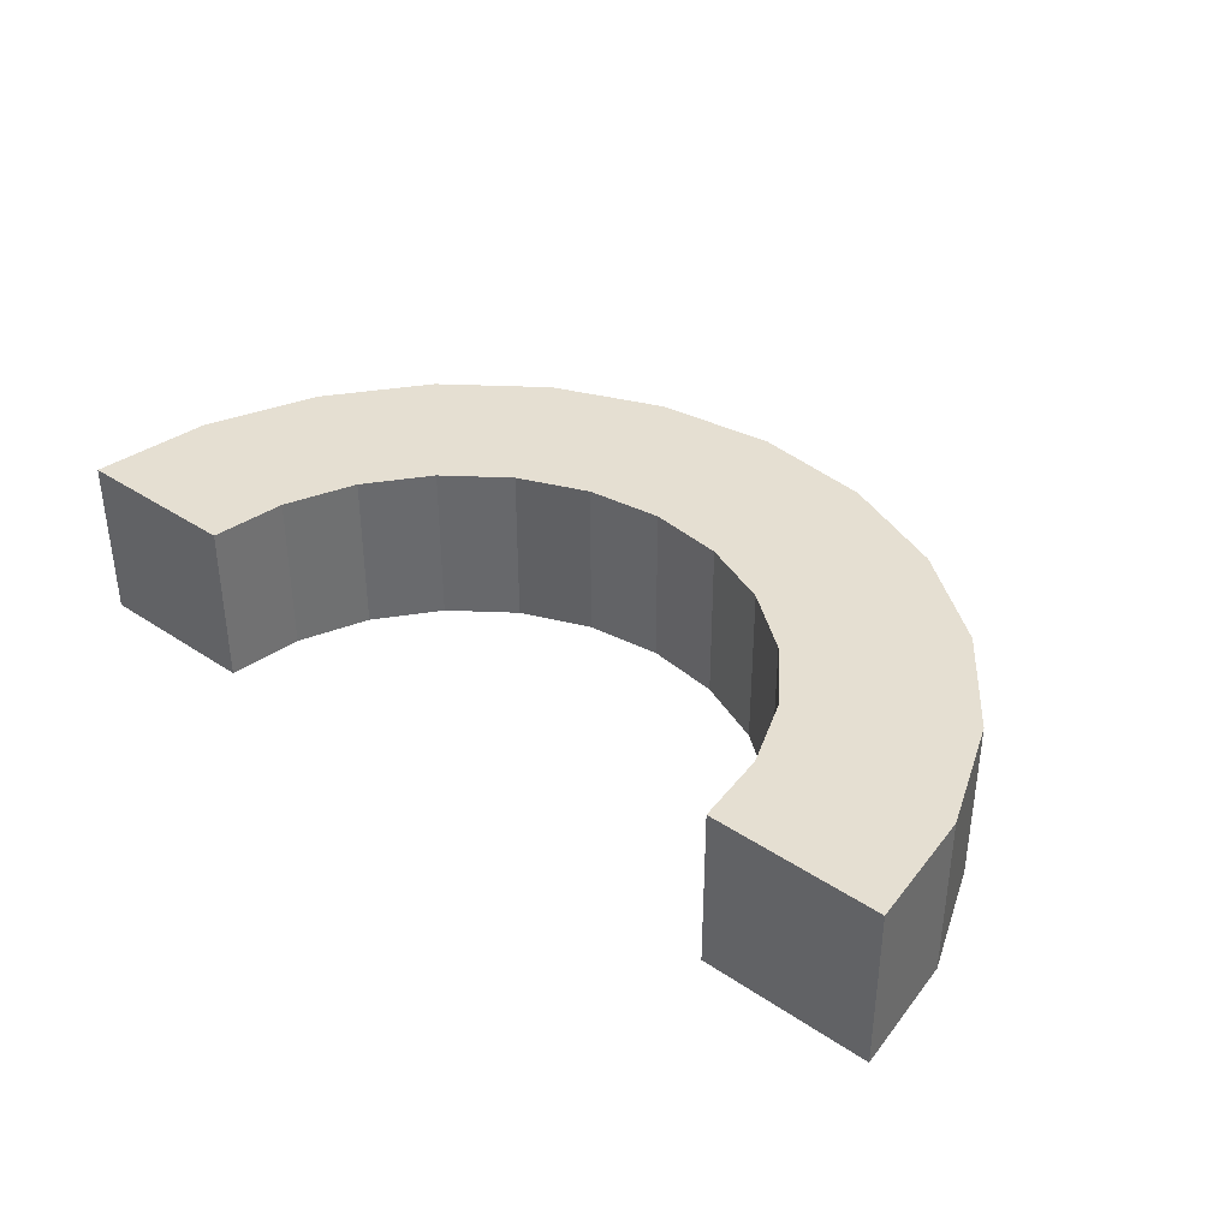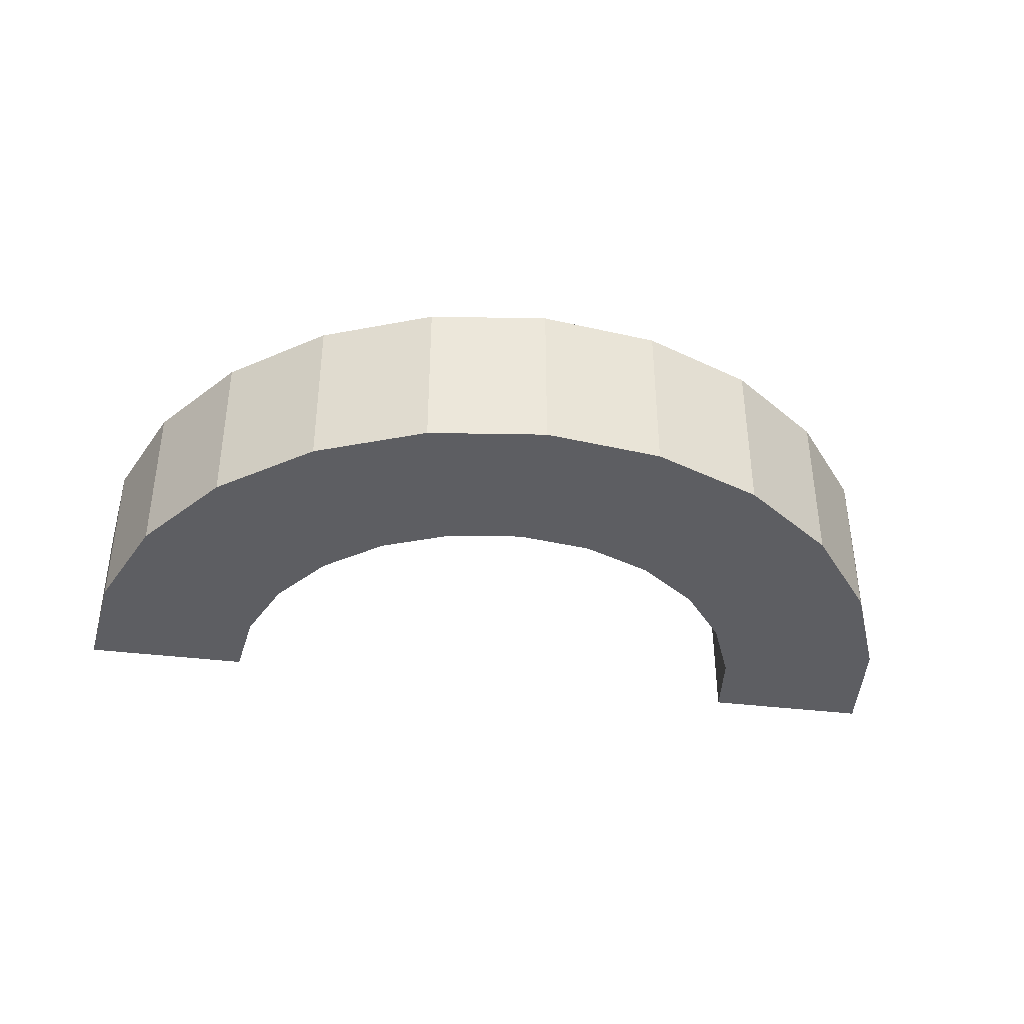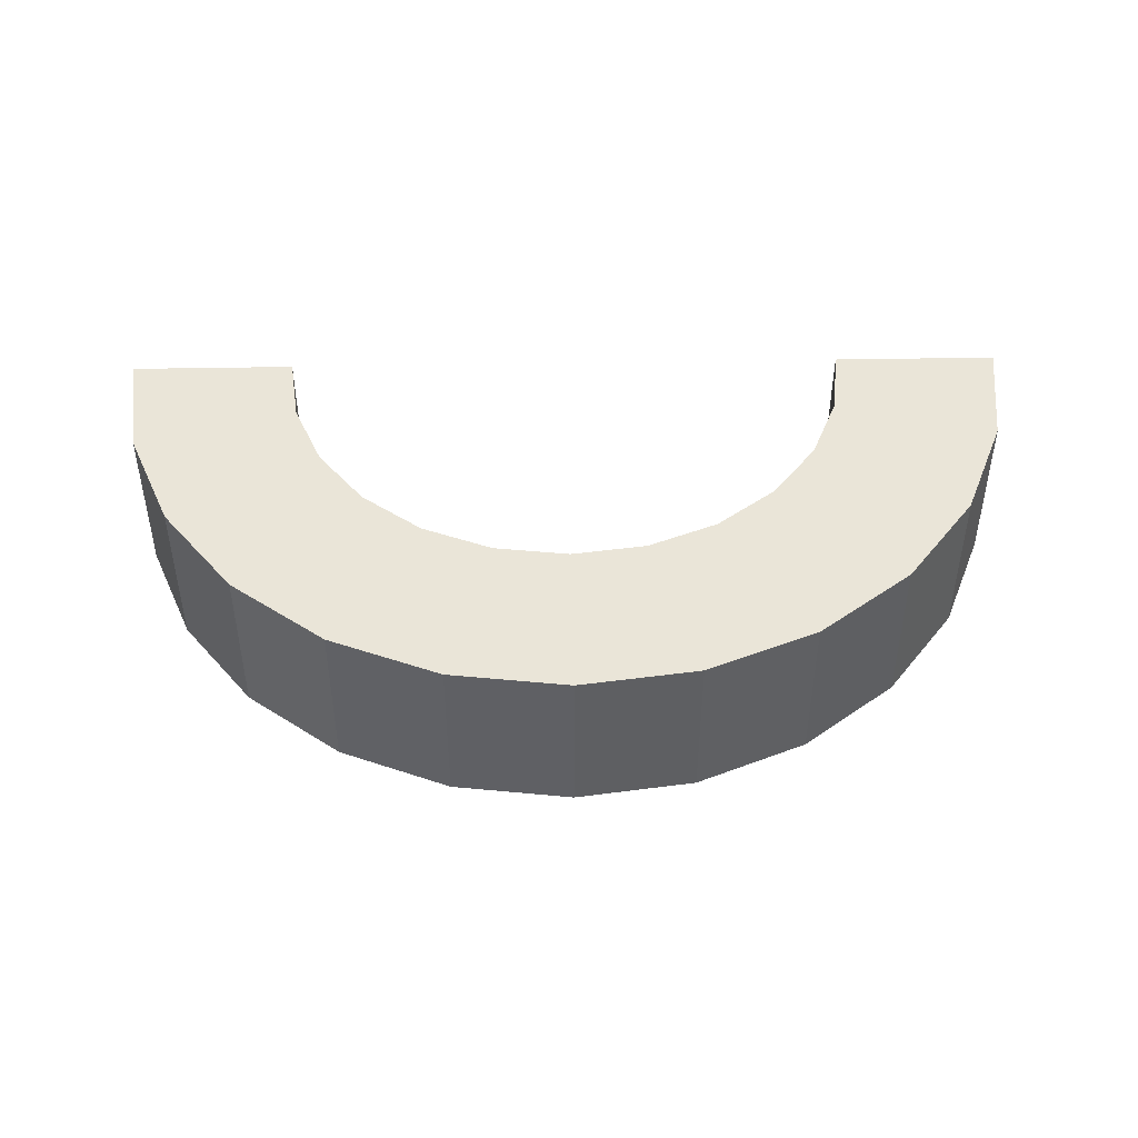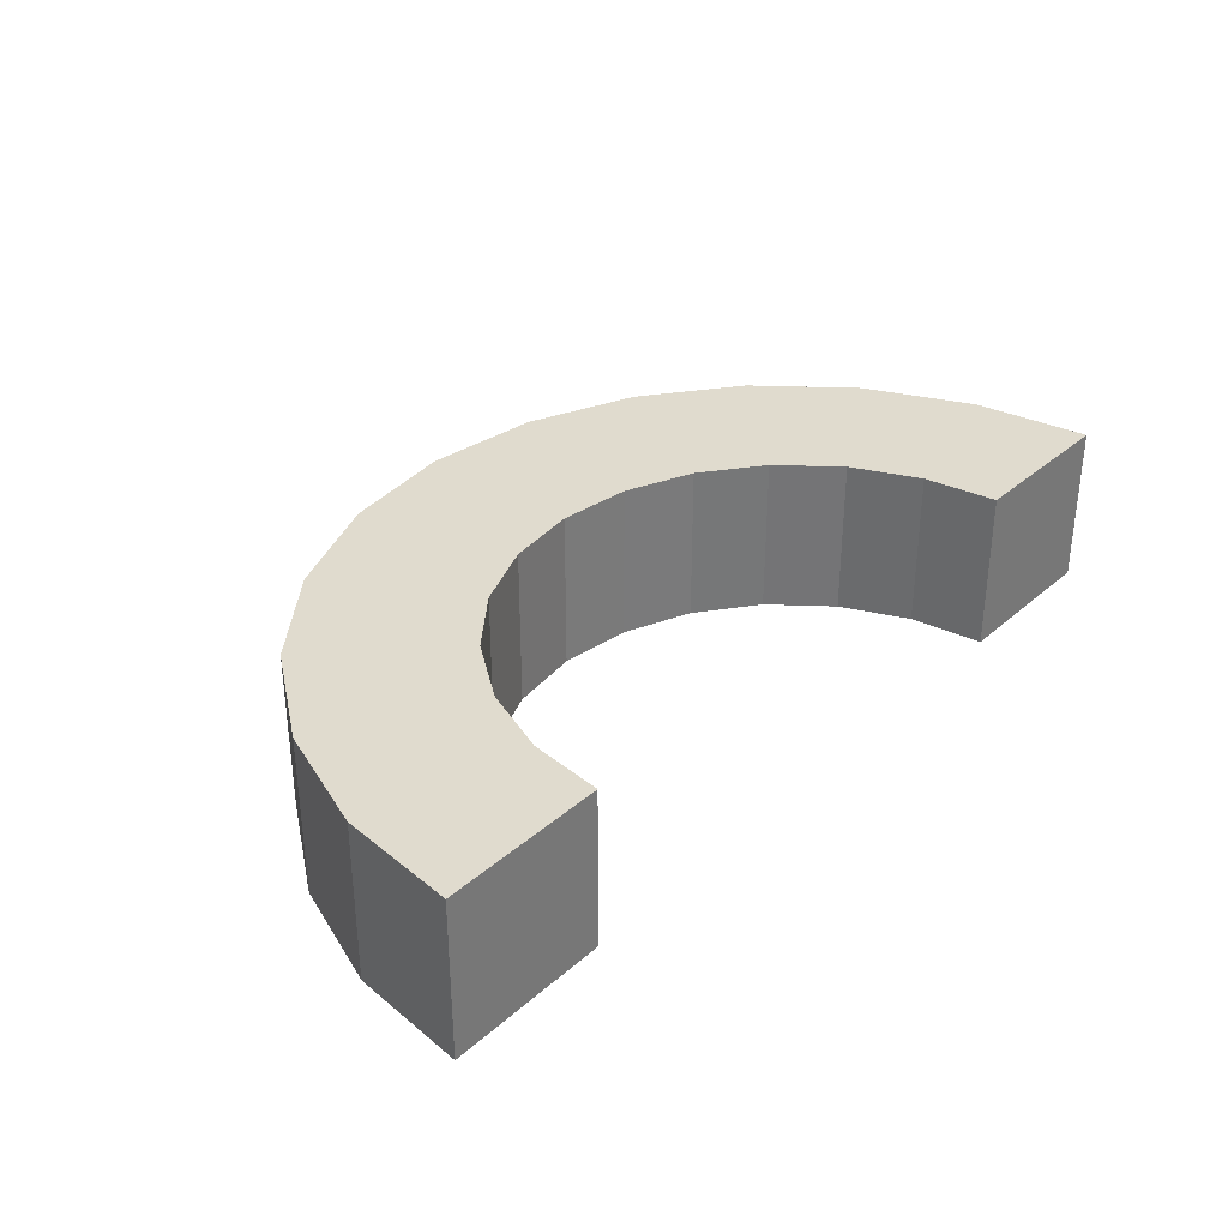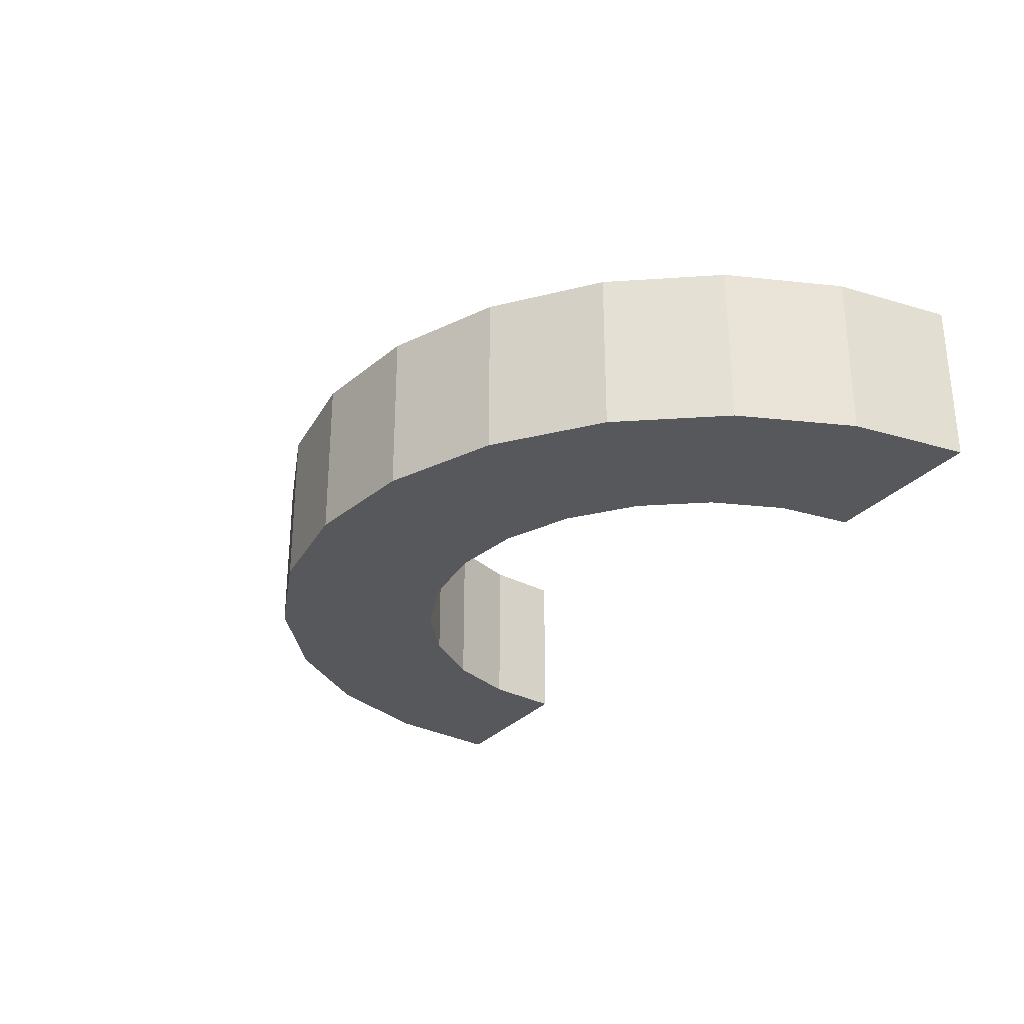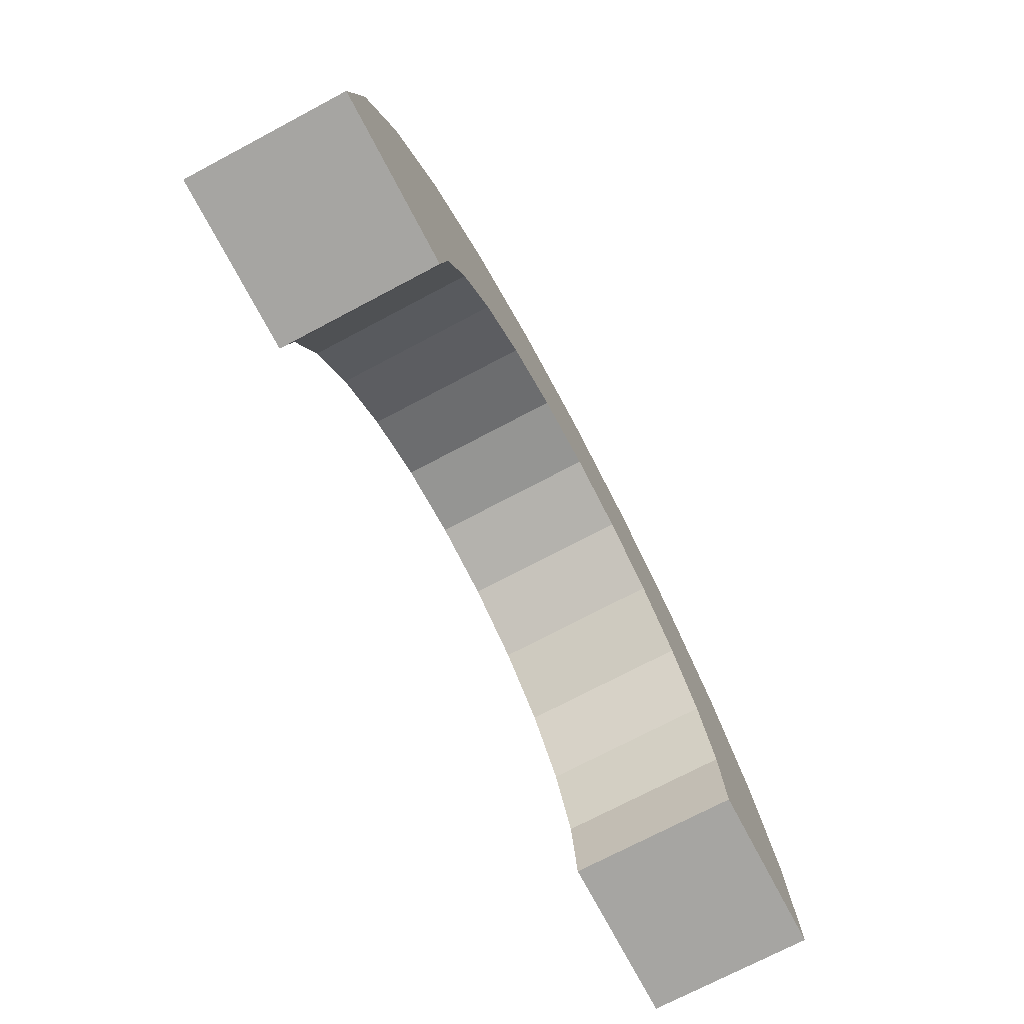
<metadata>
{"format":"obj","ext":"obj","renderer":"f3d","projection":"perspective","resolution":1024,"background":"white","views":[{"elev":37.3,"azim":40.6,"up":"+Z"},{"elev":-38.4,"azim":171.2,"up":"+Z"},{"elev":45.1,"azim":178.8,"up":"+Z"},{"elev":33.4,"azim":-49.7,"up":"+Z"},{"elev":-28.6,"azim":-121.7,"up":"+Z"},{"elev":-73.7,"azim":-62.2,"up":"+Y"}]}
</metadata>
<code>
g overheadRoundColored
v -9.172 4.172 0
v -10.11 2.95 0
v -9.172 4.172 3.3
v -10.11 2.95 3.3
v -10.7 1.527 0
v -10.7 1.527 3.3
v -3.473 5.699 3.3
v -5 5.9 3.3
v -2.584 9.016 3.3
v -7.416 9.016 3.3
v -6.527 5.699 3.3
v -5 9.334 3.3
v -6.527 5.699 0
v -5 5.9 0
v -7.416 9.016 0
v -2.584 9.016 0
v -3.473 5.699 0
v -5 9.334 0
v 0.699 1.527 0
v 0.1095 2.95 0
v 0.699 1.527 3.3
v 0.1095 2.95 3.3
v -0.8281 4.172 0
v -0.8281 4.172 3.3
v 3.084 4.667 0
v 4.016 2.416 0
v 3.084 4.667 3.3
v 4.016 2.416 3.3
v 1.6 6.6 0
v 1.6 6.6 3.3
v -14.02 2.416 0
v -13.08 4.667 0
v -11.6 6.6 0
v -14.02 2.416 3.3
v -13.08 4.667 3.3
v -11.6 6.6 3.3
v -2.05 5.11 3.3
v -2.05 5.11 0
v -10.9 6.823e-16 0
v -10.9 -4.457e-16 3.3
v -7.95 5.11 3.3
v -7.95 5.11 0
v -8.52 4.672 0
v 0.9 -6.713e-16 0
v 0.9 -2.025e-15 3.3
v -14.33 -2.201e-16 3.3
v -14.33 9.079e-16 0
v -0.3328 8.084 0
v -0.3328 8.084 3.3
v -9.667 8.084 0
v -9.667 8.084 3.3
v 4.334 -2.476e-15 3.3
v 4.334 -1.348e-15 0
v -1.48 4.672 0
f 2 1 3
f 3 4 2
f 5 2 4
f 4 6 5
f 8 7 9
f 8 9 10
f 10 11 8
f 9 12 10
f 14 13 15
f 14 15 16
f 16 17 14
f 15 18 16
f 20 19 21
f 21 22 20
f 12 18 15
f 15 10 12
f 23 20 22
f 22 24 23
f 26 25 27
f 27 28 26
f 9 16 18
f 18 12 9
f 25 29 30
f 30 27 25
f 26 19 20
f 20 25 26
f 20 23 25
f 23 29 25
f 2 5 31
f 31 32 2
f 32 1 2
f 32 33 1
f 34 6 4
f 4 35 34
f 4 3 35
f 3 36 35
f 22 21 28
f 28 27 22
f 27 24 22
f 27 30 24
f 32 31 34
f 34 35 32
f 33 32 35
f 35 36 33
f 17 7 8
f 8 14 17
f 14 8 11
f 11 13 14
f 38 37 7
f 7 17 38
f 39 5 6
f 6 40 39
f 42 41 3
f 3 43 42
f 3 1 43
f 13 11 41
f 41 42 13
f 19 44 45
f 45 21 19
f 39 40 46
f 46 47 39
f 30 29 48
f 48 49 30
f 10 15 50
f 50 51 10
f 51 50 33
f 33 36 51
f 53 52 45
f 45 44 53
f 23 24 37
f 37 54 23
f 37 38 54
f 53 26 28
f 28 52 53
f 31 47 46
f 46 34 31
f 49 48 16
f 16 9 49
f 26 53 44
f 44 19 26
f 29 23 54
f 54 38 29
f 38 17 29
f 17 16 29
f 16 48 29
f 43 1 33
f 33 42 43
f 33 13 42
f 33 15 13
f 33 50 15
f 5 39 47
f 47 31 5
f 46 40 6
f 6 34 46
f 36 3 41
f 41 11 36
f 11 10 36
f 10 51 36
f 37 24 30
f 30 7 37
f 30 9 7
f 30 49 9
f 45 52 28
f 28 21 45

</code>
